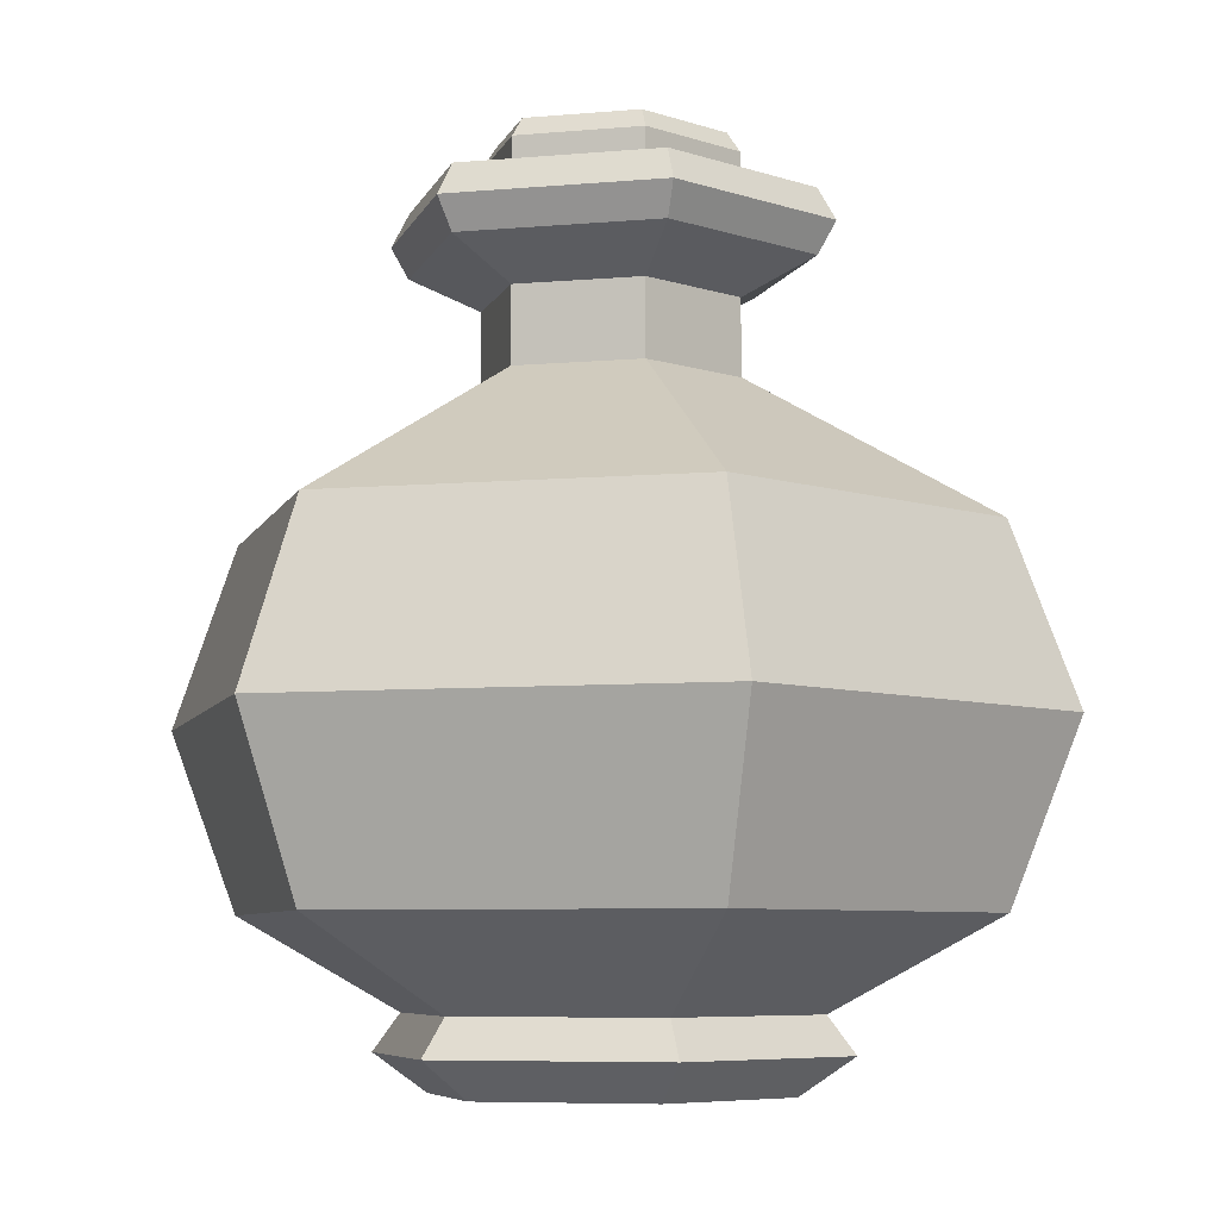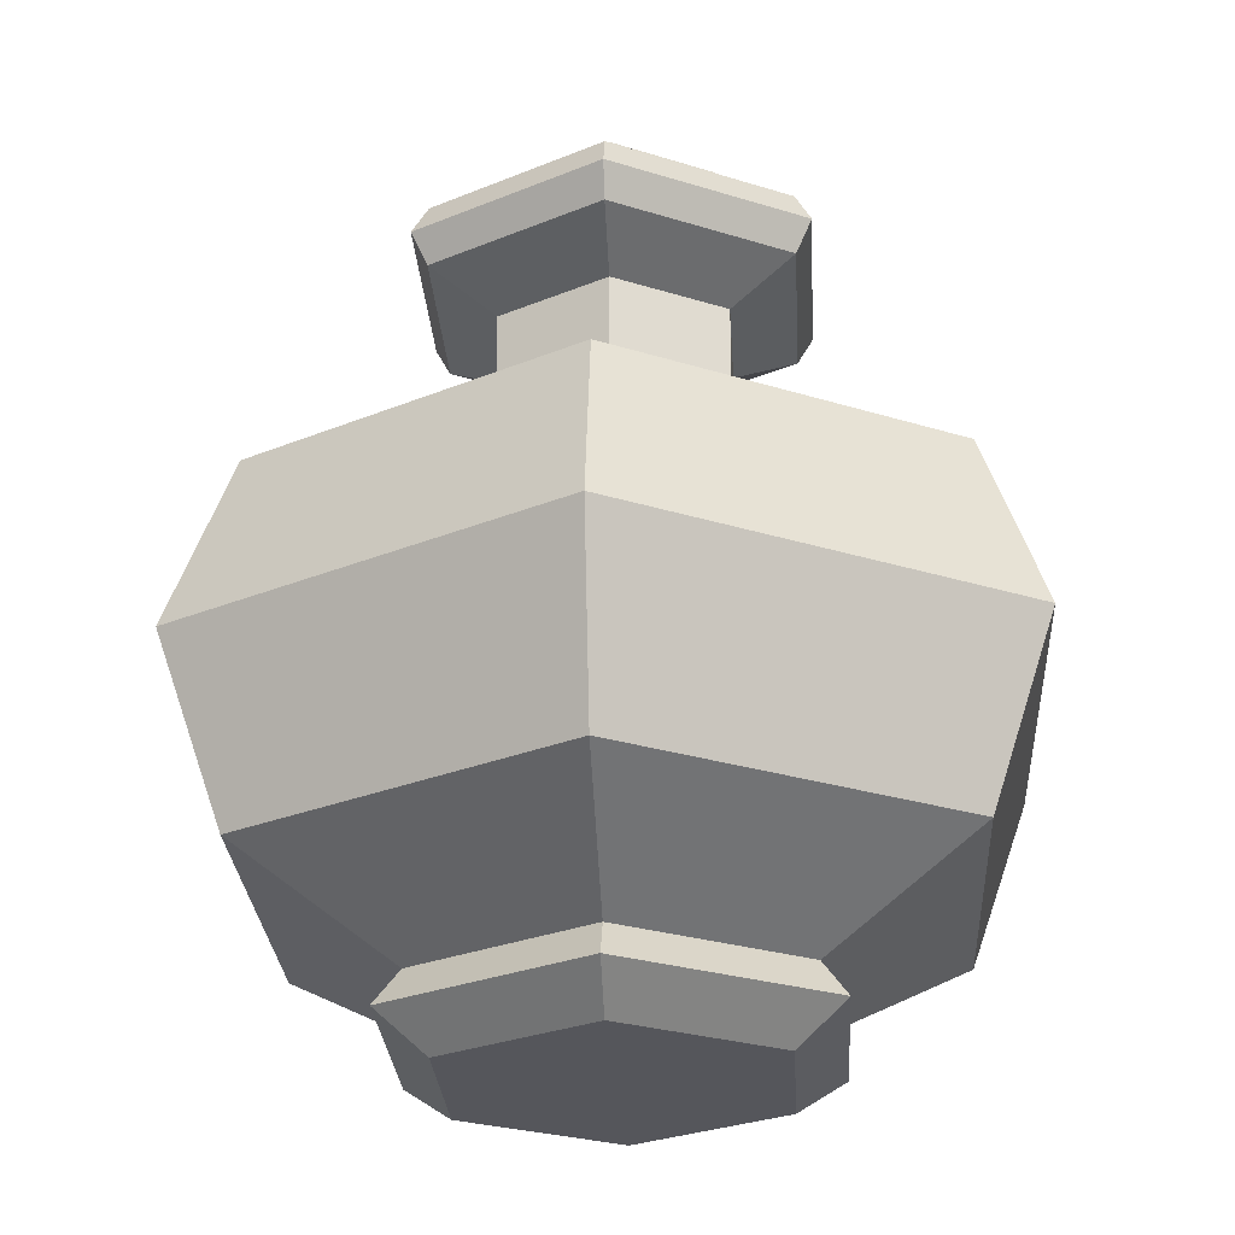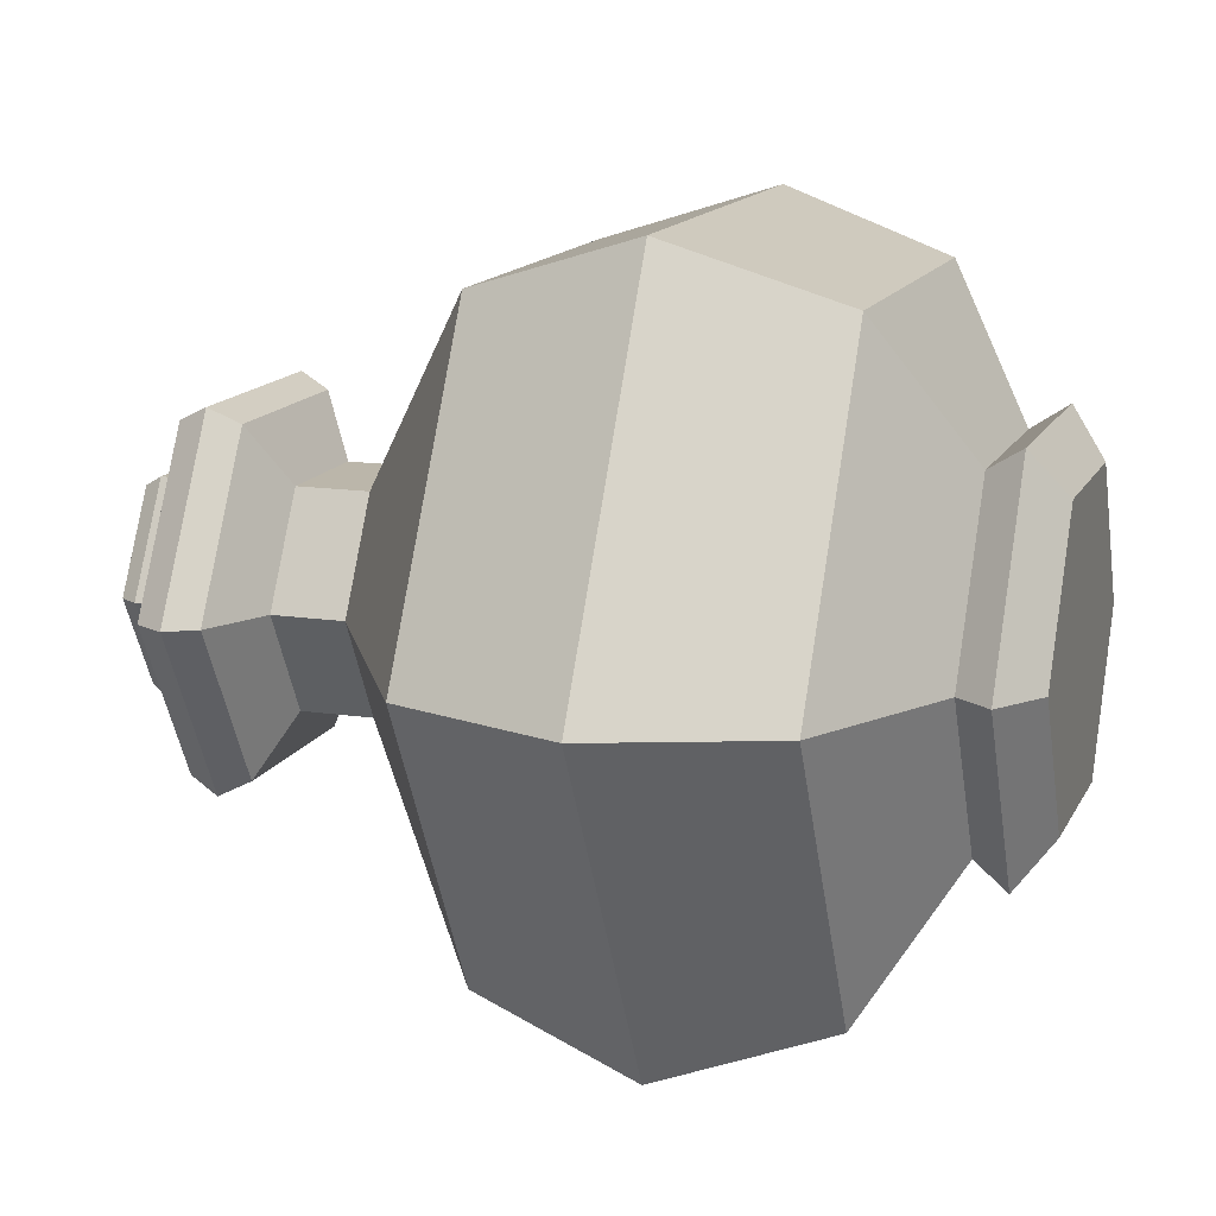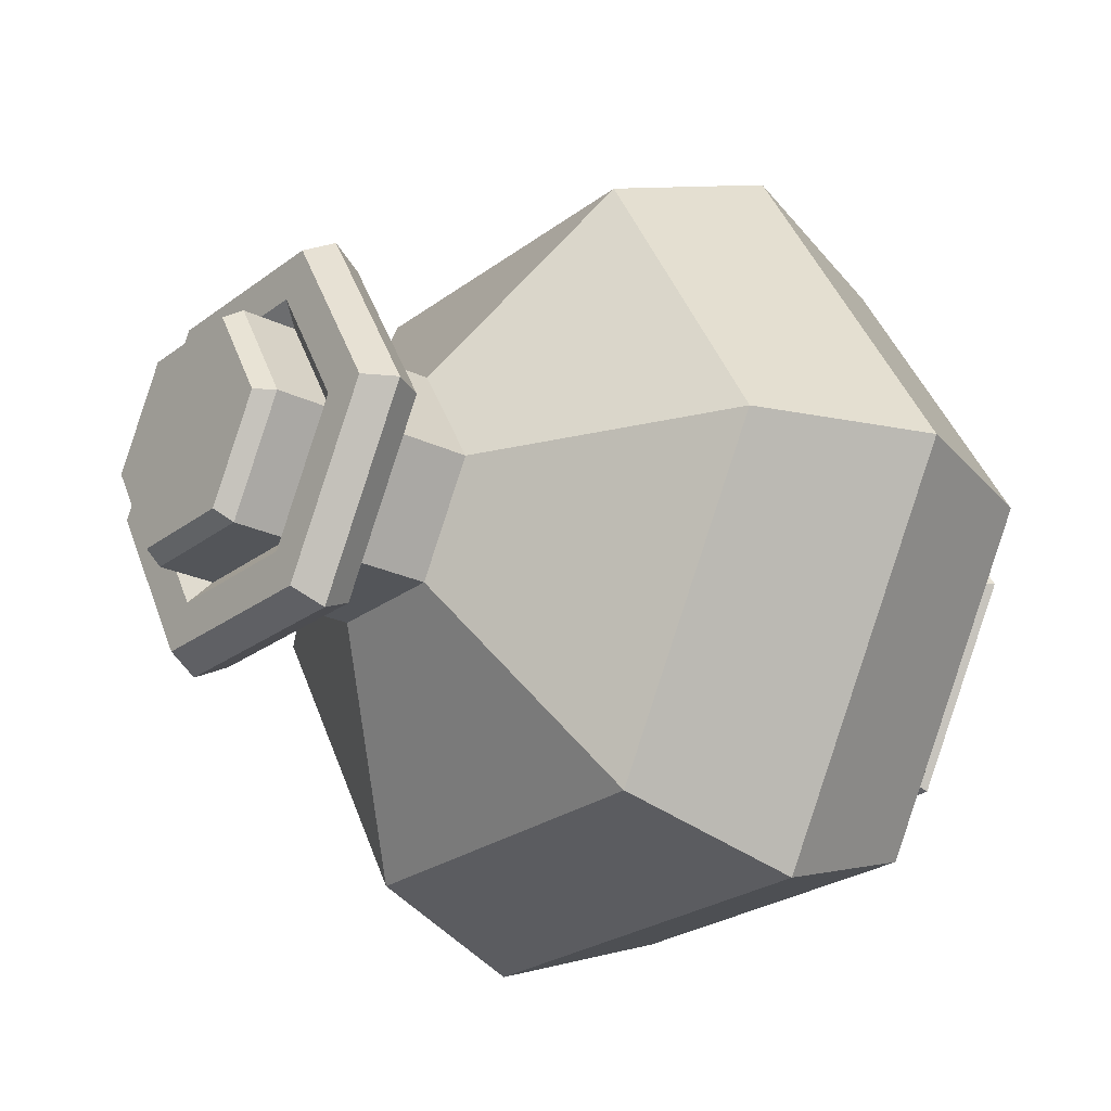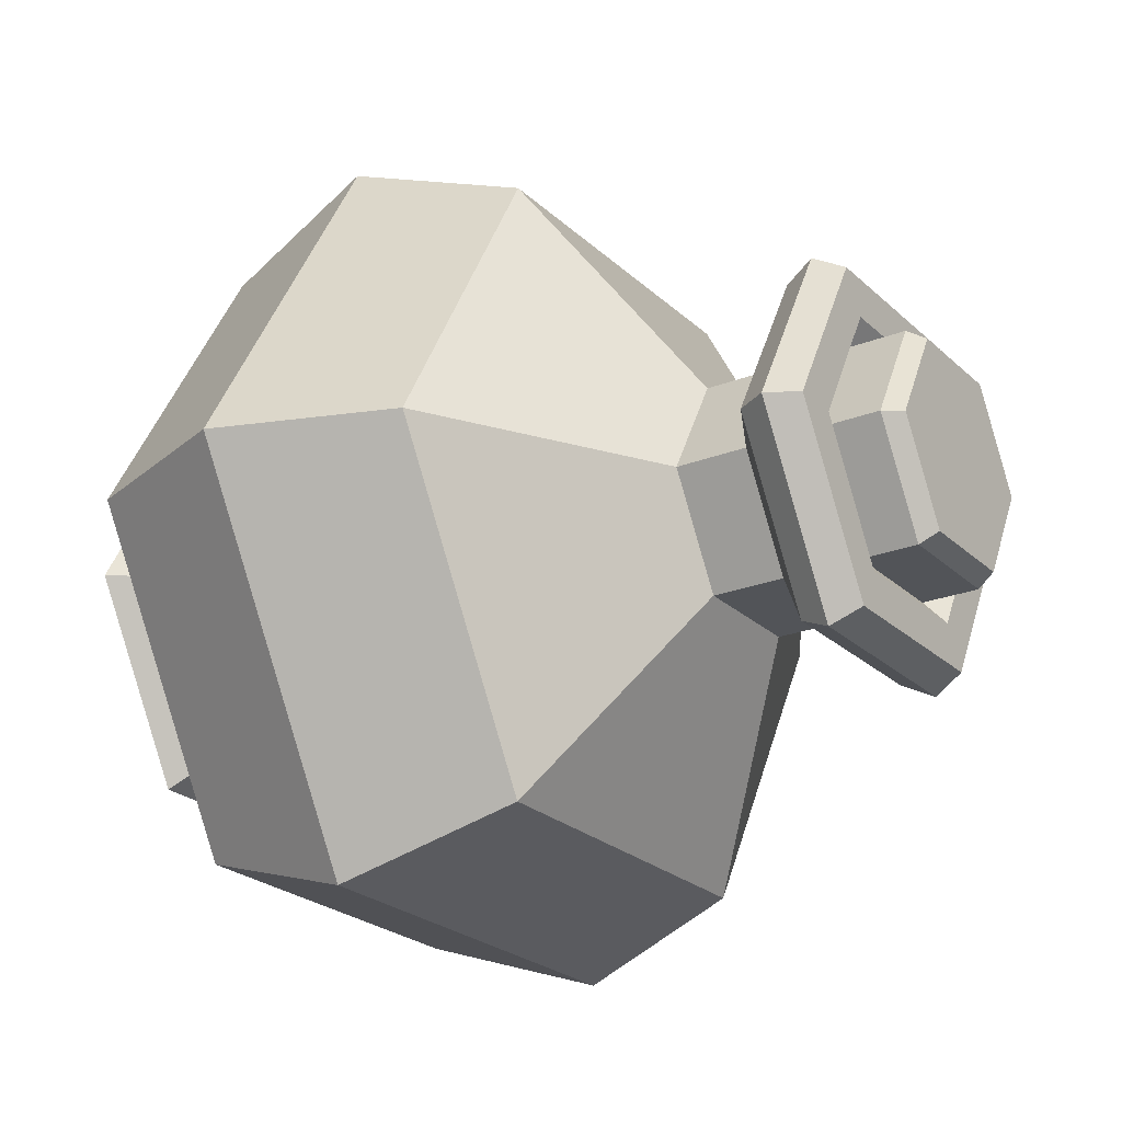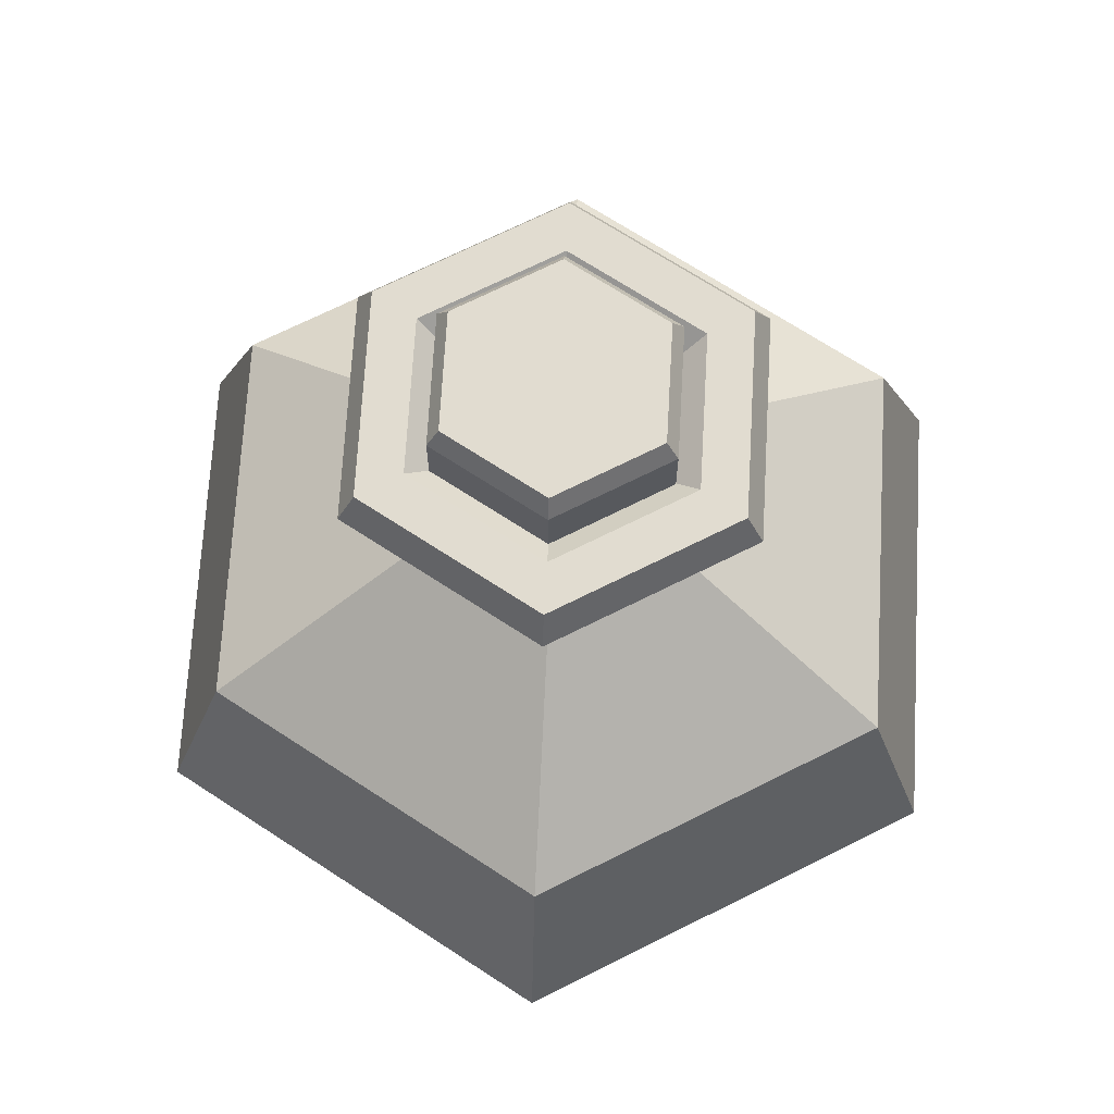
<metadata>
{"format":"obj","ext":"obj","renderer":"f3d","projection":"perspective","resolution":1024,"background":"white","views":[{"elev":-6.5,"azim":135.6,"up":"+Y"},{"elev":-26.2,"azim":-26.1,"up":"+Y"},{"elev":14.4,"azim":-71.8,"up":"+Z"},{"elev":-23.8,"azim":-129.1,"up":"+Z"},{"elev":-23.8,"azim":123.2,"up":"+Z"},{"elev":69.4,"azim":-26.2,"up":"+Y"}]}
</metadata>
<code>
o Red_Potion_15_Cylinder.095
v -0.0136 0.1134 -0.02267
v -0.0151 0.109 -0.02521
v -0.02661 0.1134 0.000345
v -0.02956 0.109 0.000372
v -0.01318 0.1134 0.02312
v -0.01463 0.109 0.02568
v 0.01325 0.1134 0.02288
v 0.01475 0.109 0.02541
v 0.02626 0.1134 -0.000138
v 0.02921 0.109 -0.000165
v 0.01283 0.1134 -0.02291
v 0.01428 0.109 -0.02548
v -0.0151 0.09096 -0.02521
v -0.02956 0.09096 0.000372
v 0.01428 0.09096 -0.02548
v -0.01463 0.09096 0.02568
v 0.01475 0.09096 0.02541
v 0.02921 0.09096 -0.000165
v -0.0221 0.09096 0.01303
v 0.02174 0.09096 -0.01282
v -0.0207 -0.09434 -0.03513
v -0.02716 -0.08568 -0.04609
v 0.02007 -0.09434 -0.0355
v 0.02633 -0.08568 -0.04657
v 0.04078 -0.09434 -0.000377
v 0.0535 -0.08568 -0.000493
v 0.02072 -0.09434 0.03512
v 0.02718 -0.08568 0.04608
v -0.02006 -0.09434 0.03549
v -0.02631 -0.08568 0.04656
v -0.04077 -0.09434 0.000367
v -0.05348 -0.08568 0.000483
v -0.04353 -0.0561 -0.07385
v 0.02491 0.09236 -0.04406
v -0.0506 0.09236 0.000456
v 0.04219 -0.0561 -0.07463
v 0.02571 0.09236 0.04359
v 0.08573 -0.0561 -0.000788
v -0.02489 0.09236 0.04405
v 0.04355 -0.0561 0.07384
v 0.05062 0.09236 -0.000467
v -0.04217 -0.0561 0.07462
v -0.02569 0.09236 -0.0436
v -0.08571 -0.0561 0.000777
v -0.04639 0.09977 0.000418
v -0.02282 0.09977 0.04039
v 0.02357 0.09977 0.03997
v 0.04641 0.09977 -0.000429
v 0.02284 0.09977 -0.0404
v -0.02356 0.09977 -0.03998
v -0.02356 0.08494 -0.03998
v 0.02284 0.08494 -0.0404
v 0.04641 0.08494 -0.000429
v 0.02357 0.08494 0.03997
v -0.02282 0.08494 0.04039
v -0.04639 0.08494 0.000418
v -0.02943 0.0766 0.000263
v -0.01448 0.0766 0.02562
v 0.01496 0.0766 0.02536
v 0.02945 0.0766 -0.000274
v 0.0145 0.0766 -0.02564
v -0.01494 0.0766 -0.02537
v -0.01494 0.05904 -0.02537
v 0.0145 0.05904 -0.02564
v 0.02945 0.05904 -0.000274
v 0.01496 0.05904 0.02536
v -0.01448 0.05904 0.02562
v -0.02943 0.05904 0.000263
v -0.0863 0.02633 0.000782
v -0.04246 0.02633 0.07514
v 0.04385 0.02633 0.07435
v 0.08632 0.02633 -0.000793
v 0.04248 0.02633 -0.07515
v -0.04383 0.02633 -0.07436
v -0.03507 0.09977 0.000315
v -0.01725 0.09977 0.03053
v 0.01783 0.09977 0.03021
v 0.03509 0.09977 -0.000325
v 0.01727 0.09977 -0.03054
v -0.01781 0.09977 -0.03022
v -0.02853 0.09473 0.000255
v -0.01403 0.09473 0.02484
v 0.0145 0.09473 0.02458
v 0.02855 0.09473 -0.000266
v 0.01405 0.09473 -0.02485
v -0.01448 0.09473 -0.02459
v -0.02388 -0.07713 -0.04052
v 0.02315 -0.07713 -0.04095
v -0.04702 -0.07713 0.000424
v 0.04704 -0.07713 -0.000434
v 0.02389 -0.07713 0.04051
v -0.02313 -0.07713 0.04094
v -0.04999 -0.01488 0.08845
v 0.05001 -0.01488 -0.08846
v 0.05162 -0.01488 0.08753
v 0.1016 -0.01488 -0.000933
v -0.0516 -0.01488 -0.08754
v -0.1016 -0.01488 0.000922
f 2 4 3 1
f 4 6 5 3
f 6 8 7 5
f 8 10 9 7
f 10 12 11 9
f 12 2 1 11
f 1 3 5 7 9 11
f 2 13 14 4
f 6 16 17 8
f 12 15 13 2
f 10 18 20 15 12
f 8 17 18 10
f 4 14 19 16 6
f 88 36 38 90
f 91 40 42 92
f 92 42 44 89
f 89 44 33 87
f 90 38 40 91
f 55 54 37 39
f 22 24 23 21
f 24 26 25 23
f 26 28 27 25
f 28 30 29 27
f 30 32 31 29
f 32 22 21 31
f 21 23 25 27 29 31
f 60 61 52 53
f 58 59 54 55
f 59 60 53 54
f 57 58 55 56
f 61 62 51 52
f 39 37 47 46
f 87 33 36 88
f 51 56 35 43
f 35 39 46 45
f 34 43 50 49
f 41 34 49 48
f 52 51 43 34
f 65 64 61 60
f 56 55 39 35
f 43 35 45 50
f 53 52 34 41
f 37 41 48 47
f 54 53 41 37
f 73 74 63 64
f 68 67 58 57
f 62 57 56 51
f 64 63 62 61
f 63 68 57 62
f 67 66 59 58
f 93 95 71 70
f 69 70 67 68
f 70 71 66 67
f 74 69 68 63
f 72 73 64 65
f 66 65 60 59
f 71 72 65 66
f 94 97 74 73
f 98 93 70 69
f 96 94 73 72
f 97 98 69 74
f 95 96 72 71
f 47 48 78 77
f 50 45 75 80
f 46 47 77 76
f 48 49 79 78
f 49 50 80 79
f 45 46 76 75
f 75 76 82 81
f 78 79 85 84
f 76 77 83 82
f 79 80 86 85
f 77 78 84 83
f 80 75 81 86
f 22 87 88 24
f 26 90 91 28
f 32 89 87 22
f 30 92 89 32
f 28 91 92 30
f 24 88 90 26
f 40 38 96 95
f 33 44 98 97
f 38 36 94 96
f 44 42 93 98
f 36 33 97 94
f 42 40 95 93

</code>
